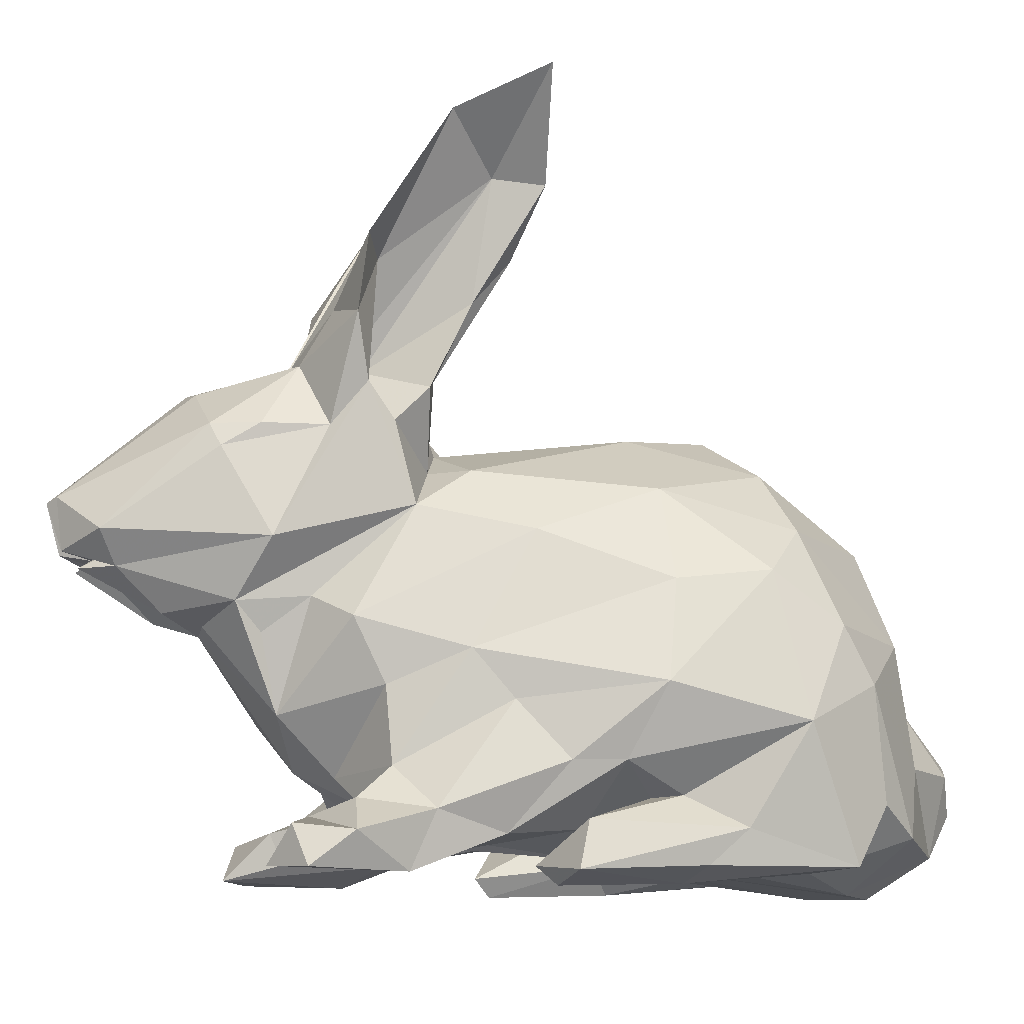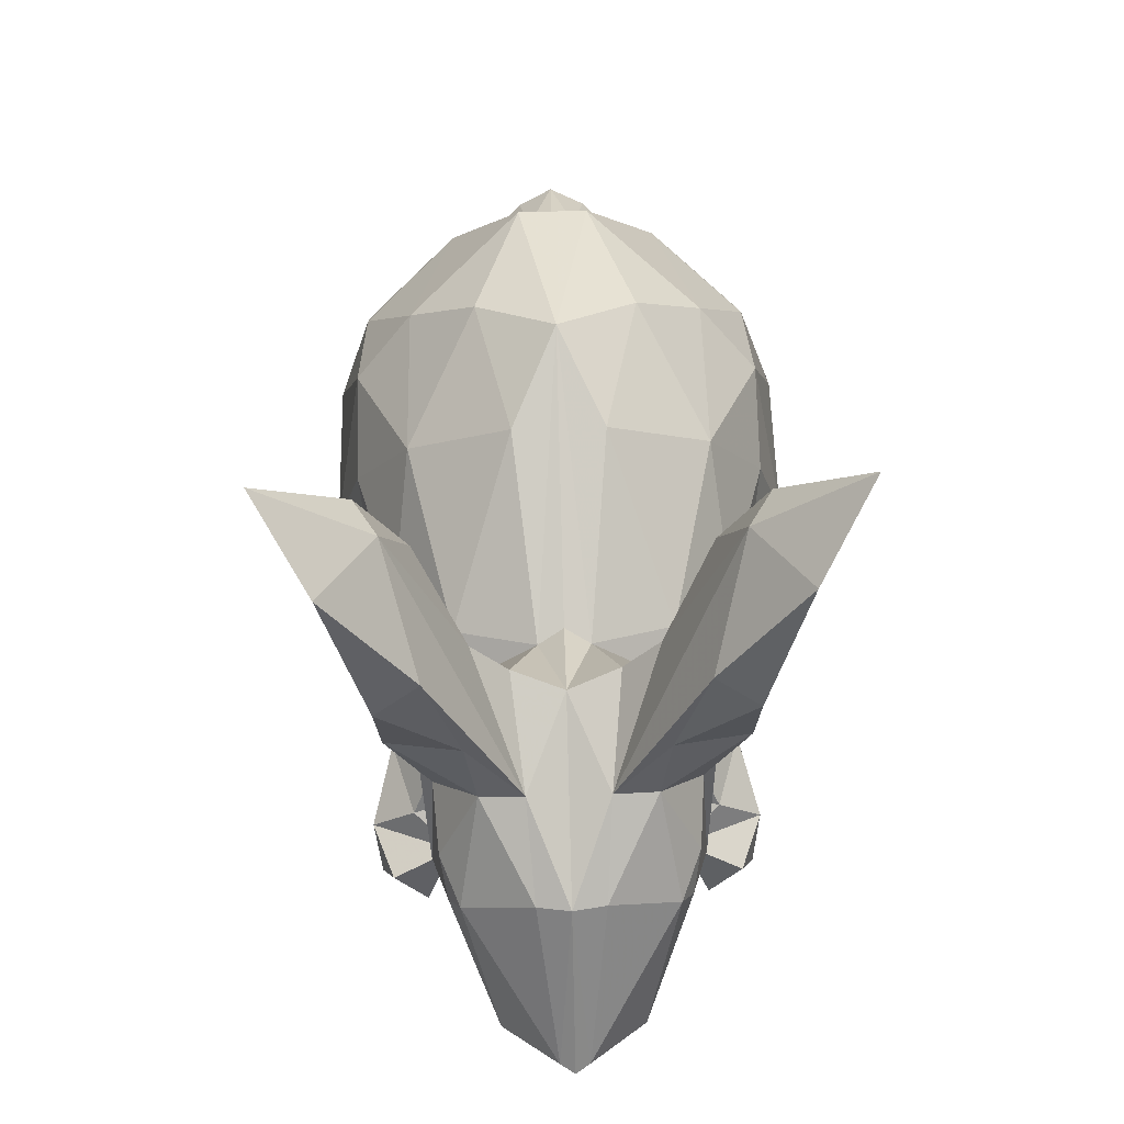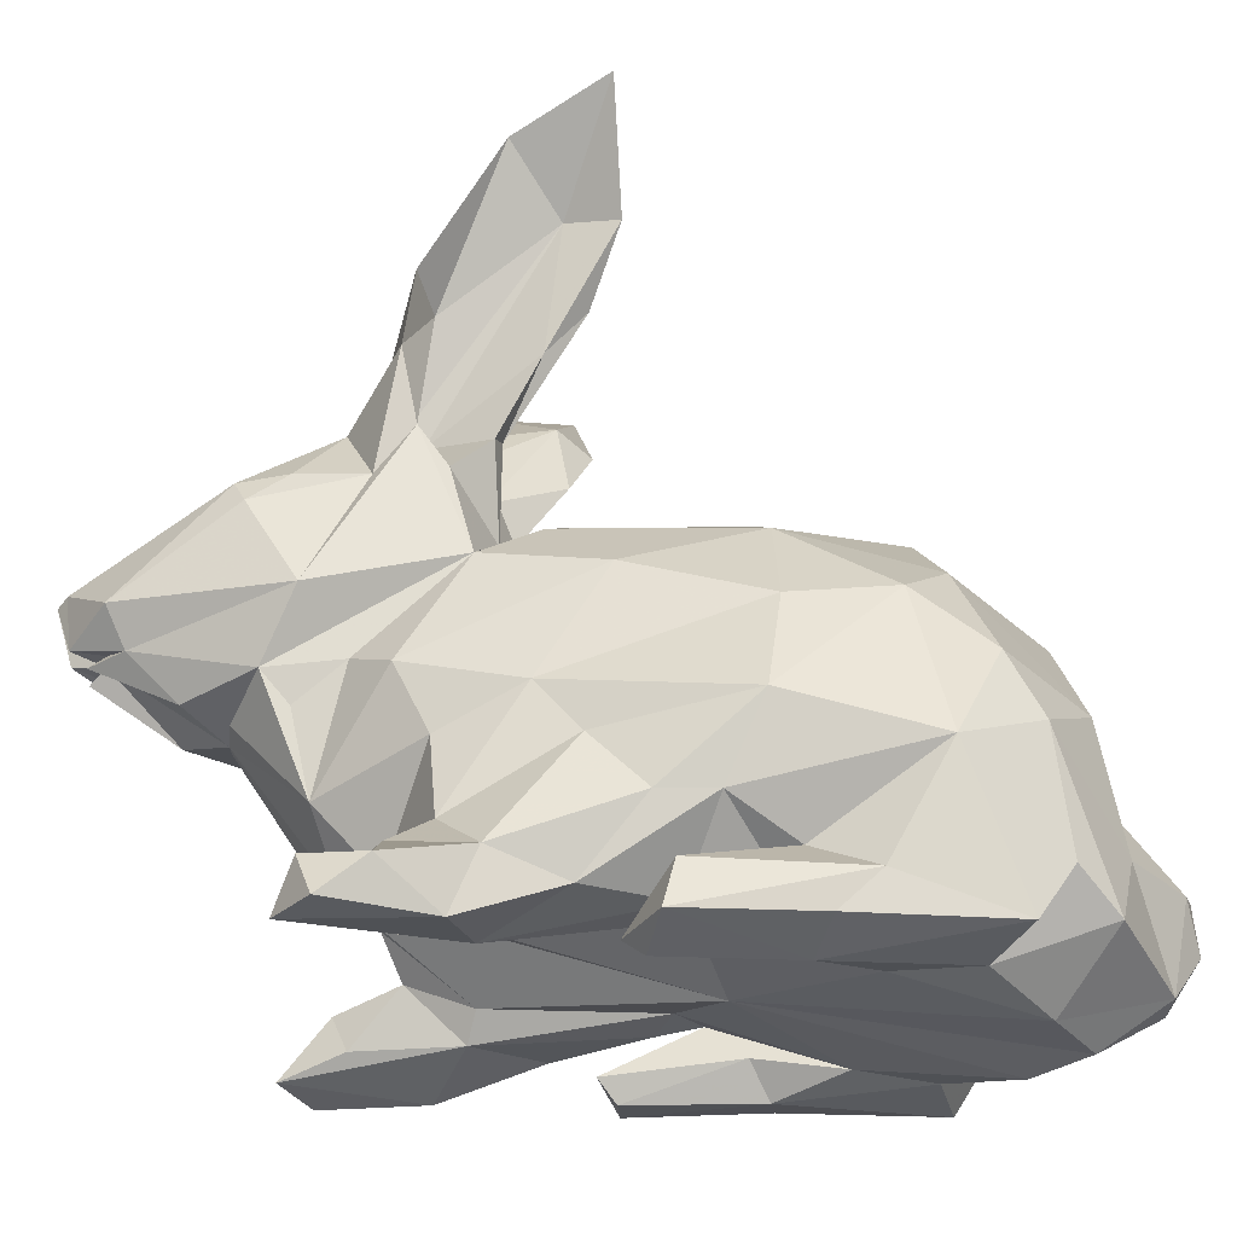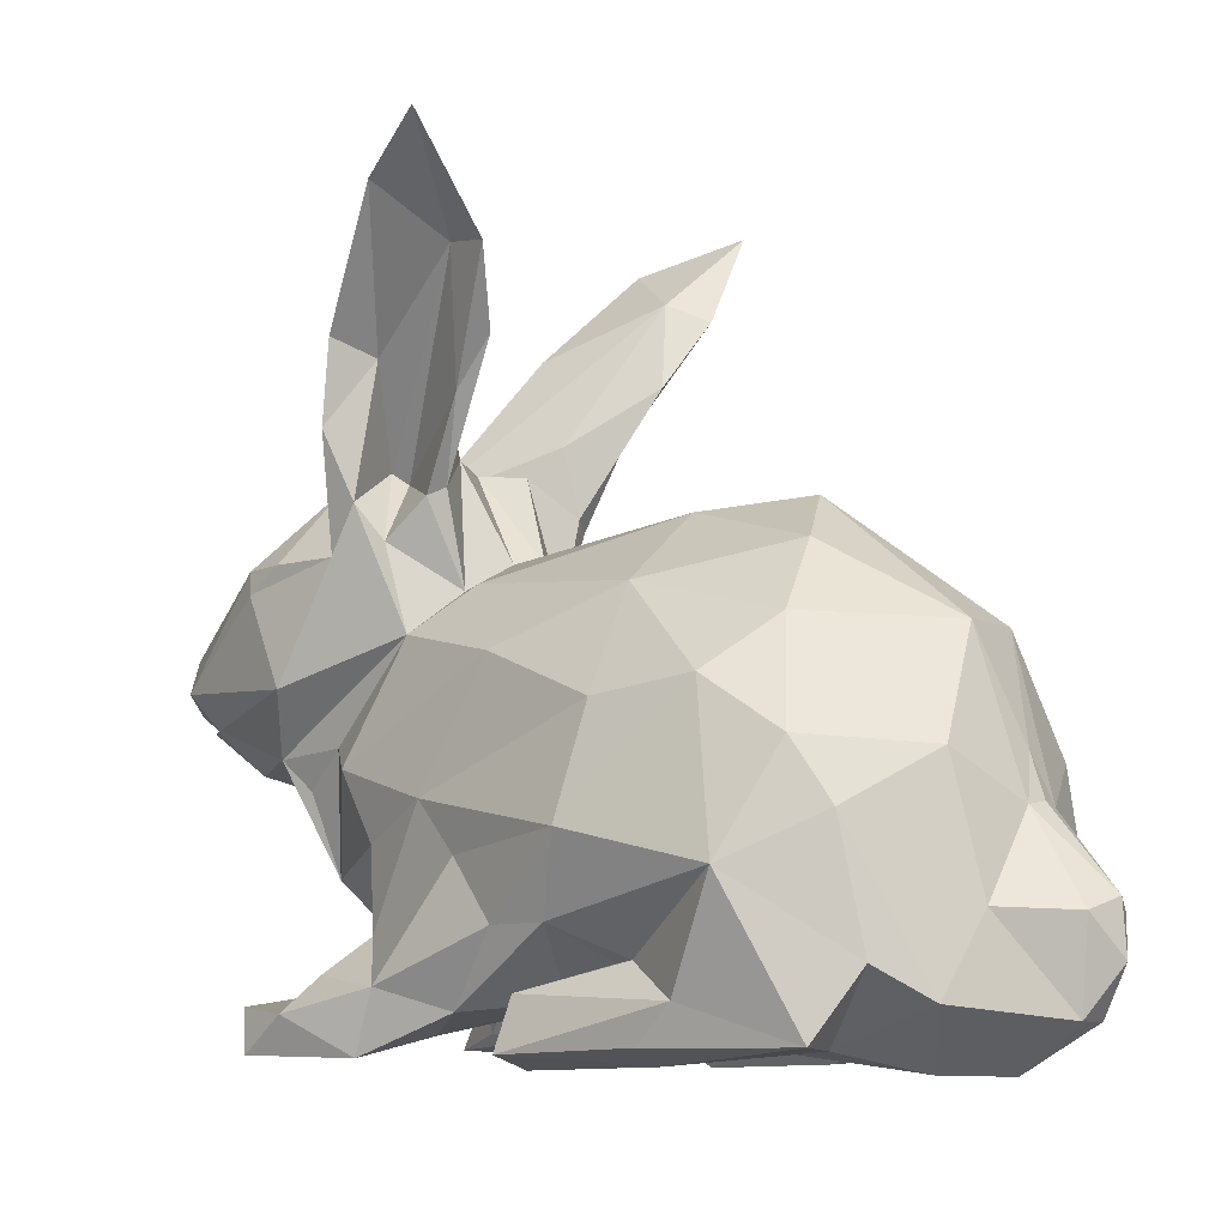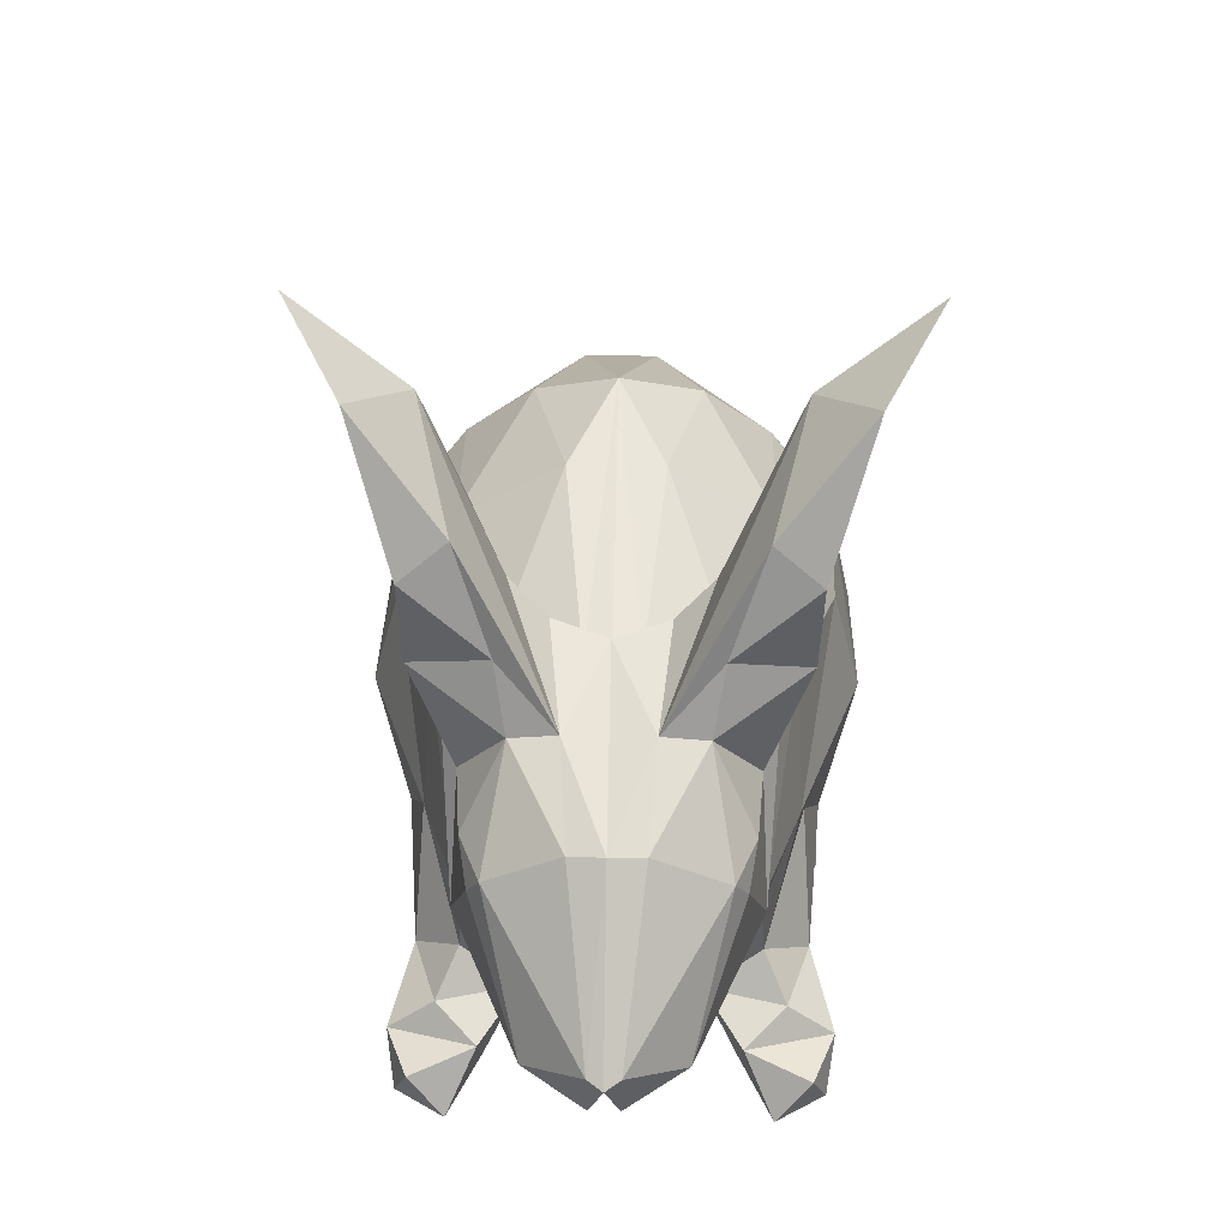
<metadata>
{"format":"obj","ext":"obj","renderer":"f3d","projection":"perspective","resolution":1024,"background":"white","views":[{"elev":-11.3,"azim":75.7,"up":"+Y"},{"elev":76.8,"azim":-1.5,"up":"+Y"},{"elev":-32.9,"azim":85.5,"up":"+Y"},{"elev":-8.1,"azim":124.5,"up":"+Y"},{"elev":48.2,"azim":1.0,"up":"+Y"}]}
</metadata>
<code>
o  vecgcs.0
v 0 0.1353 -1.354
v 0 0.3052 -1.341
v -0.1148 0.2645 -1.299
v 0.1148 0.2645 -1.299
v -0.06184 -0.01928 -1.252
v 0.06184 -0.01928 -1.252
v 0 0.561 -1.128
v -0.08011 0.5469 -1.118
v 0.08011 0.5469 -1.118
v -0.2986 0.2724 -1.106
v 0.2986 0.2724 -1.106
v 0 0.6954 -1.084
v -0.4294 0.02322 -1.034
v 0.4294 0.02322 -1.034
v 0 -0.1634 -1.034
v -0.3458 0.6894 -1.023
v 0.3458 0.6894 -1.023
v -0.115 1.047 -0.9778
v 0.115 1.047 -0.9778
v -0.5468 0.1258 -0.893
v 0.5468 0.1258 -0.893
v -0.1865 -0.1583 -0.8854
v 0.1865 -0.1583 -0.8854
v -0.604 0.5206 -0.8377
v 0.604 0.5206 -0.8377
v -0.6235 -0.08612 -0.7594
v 0.6235 -0.08612 -0.7594
v -0.6442 0.713 -0.718
v 0.6442 0.713 -0.718
v -0.3744 -0.09616 -0.6776
v 0.3744 -0.09616 -0.6776
v -0.4818 1.057 -0.6206
v 0.4818 1.057 -0.6206
v -0.2619 1.289 -0.5679
v 0.2619 1.289 -0.5679
v -0.7582 0.3768 -0.5569
v 0.7582 0.3768 -0.5569
v -0.6706 0.8857 -0.4604
v 0.6706 0.8857 -0.4604
v 0 1.455 -0.4467
v -0.3092 -0.09044 -0.4162
v 0.3092 -0.09044 -0.4162
v -0.6582 0.03336 -0.3696
v 0.6582 0.03336 -0.3696
v -0.6309 -0.08735 -0.2393
v 0.6309 -0.08735 -0.2393
v -0.4521 -0.1381 -0.2052
v 0.4521 -0.1381 -0.2052
v -0.5511 0.1434 -0.1785
v 0.5511 0.1434 -0.1785
v -0.3682 -0.03907 -0.1358
v 0.3682 -0.03907 -0.1358
v -0.4915 1.178 -0.1277
v 0.4915 1.178 -0.1277
v -0.677 0.8416 -0.1223
v 0.677 0.8416 -0.1223
v -0.1509 1.415 -0.1165
v 0.1509 1.415 -0.1165
v -0.4888 0.1362 -0.08533
v 0.4888 0.1362 -0.08533
v -0.7669 0.4919 -0.06847
v 0.7669 0.4919 -0.06847
v 0 -0.04238 -0.03774
v -0.4182 0.07568 -0.01709
v 0.4182 0.07568 -0.01709
v -0.6521 0.2457 0.04157
v 0.6521 0.2457 0.04157
v -0.283 0.05008 0.08247
v 0.283 0.05008 0.08247
v -0.4128 0.03625 0.1265
v 0.4128 0.03625 0.1265
v -0.6267 0.05713 0.1627
v 0.6267 0.05713 0.1627
v -0.657 -0.1068 0.2038
v 0.657 -0.1068 0.2038
v -0.6459 0.2419 0.2245
v 0.6459 0.2419 0.2245
v -0.4688 -0.1505 0.2266
v 0.4688 -0.1505 0.2266
v -0.4248 -0.086 0.2895
v 0.4248 -0.086 0.2895
v -0.6001 2.176 0.2975
v 0.6001 2.176 0.2975
v -0.5467 1.01 0.3144
v 0.5467 1.01 0.3144
v -0.8686 2.51 0.3432
v 0.8686 2.51 0.3432
v -0.4472 1.947 0.3821
v 0.4472 1.947 0.3821
v -0.5873 0.4395 0.3972
v 0.5873 0.4395 0.3972
v -0.5506 0.008413 0.4159
v 0.5506 0.008413 0.4159
v -0.5233 2.233 0.4203
v 0.5233 2.233 0.4203
v -0.5294 2.209 0.4665
v 0.5294 2.209 0.4665
v -0.3524 1.236 0.4932
v 0.3524 1.236 0.4932
v -0.4388 1.794 0.5117
v 0.4388 1.794 0.5117
v 0 1.347 0.5133
v -0.5677 0.6047 0.5373
v 0.5677 0.6047 0.5373
v -0.08457 1.334 0.5627
v 0.08457 1.334 0.5627
v -0.2466 1.238 0.6202
v 0.2466 1.238 0.6202
v -0.3373 1.537 0.6211
v 0.3373 1.537 0.6211
v -0.2349 0.02072 0.6369
v 0.2349 0.02072 0.6369
v -0.695 2.387 0.6394
v 0.695 2.387 0.6394
v -0.4019 1.505 0.6461
v 0.4019 1.505 0.6461
v -0.2872 1.761 0.6474
v 0.2872 1.761 0.6474
v -0.3152 -0.05544 0.6565
v 0.3152 -0.05544 0.6565
v -0.6139 0.08054 0.6594
v 0.6139 0.08054 0.6594
v -0.4243 1.096 0.6958
v 0.4243 1.096 0.6958
v -0.1693 1.651 0.7005
v 0.1693 1.651 0.7005
v -0.5826 -0.1183 0.7412
v 0.5826 -0.1183 0.7412
v 0 1.636 0.7642
v -0.4363 1.377 0.7723
v 0.4363 1.377 0.7723
v -0.4651 0.2273 0.777
v 0.4651 0.2273 0.777
v -0.4517 0.4903 0.7979
v 0.4517 0.4903 0.7979
v -0.4171 2.077 0.8226
v 0.4171 2.077 0.8226
v -0.4046 1.936 0.831
v 0.4046 1.936 0.831
v -0.2804 0.1083 0.8419
v 0.2804 0.1083 0.8419
v -0.2251 1.583 0.8495
v 0.2251 1.583 0.8495
v -0.464 1.499 0.8687
v 0.464 1.499 0.8687
v -0.5608 1.983 0.8906
v 0.5608 1.983 0.8906
v -0.539 0.1157 0.9077
v 0.539 0.1157 0.9077
v -0.2381 1.624 0.9077
v 0.2381 1.624 0.9077
v -0.4552 0.7131 0.9086
v 0.4552 0.7131 0.9086
v -0.1543 0.208 0.9096
v 0.1543 0.208 0.9096
v -0.5492 1.714 0.9228
v 0.5492 1.714 0.9228
v -0.69 0.00491 0.9317
v 0.69 0.00491 0.9317
v -0.3089 1.772 0.9627
v 0.3089 1.772 0.9627
v -0.4186 1.352 0.9874
v 0.4186 1.352 0.9874
v -0.3945 -0.04814 0.9897
v 0.3945 -0.04814 0.9897
v 0 0.2361 1.023
v -0.3301 0.7909 1.026
v 0.3301 0.7909 1.026
v -0.4058 0.06195 1.036
v 0.4058 0.06195 1.036
v -0.2742 1.581 1.07
v 0.2742 1.581 1.07
v -0.1304 1.604 1.077
v 0.1304 1.604 1.077
v -0.6635 -0.1102 1.079
v 0.6635 -0.1102 1.079
v -0.2033 0.4075 1.115
v 0.2033 0.4075 1.115
v -0.6179 0.02679 1.125
v 0.6179 0.02679 1.125
v -0.4406 0.9669 1.175
v 0.4406 0.9669 1.175
v -0.2655 0.6733 1.181
v 0.2655 0.6733 1.181
v -0.5023 -0.1013 1.185
v 0.5023 -0.1013 1.185
v -0.4024 1.35 1.214
v 0.4024 1.35 1.214
v -0.297 0.7714 1.273
v 0.297 0.7714 1.273
v -0.3785 1.271 1.343
v 0.3785 1.271 1.343
v -0.07805 0.7119 1.353
v 0.07805 0.7119 1.353
v 0 0.6876 1.354
v -0.3392 1.352 1.377
v 0.3392 1.352 1.377
v -0.1082 1.499 1.398
v 0.1082 1.499 1.398
v 0 1.518 1.414
v -0.1238 0.7445 1.493
v 0.1238 0.7445 1.493
v -0.159 0.8926 1.654
v 0.159 0.8926 1.654
v -0.07318 0.9258 1.711
v 0.07318 0.9258 1.711
v -0.229 1.005 1.715
v 0.229 1.005 1.715
v -0.04821 0.9291 1.717
v 0.04821 0.9291 1.717
v 0 0.9329 1.718
v -0.04758 0.8976 1.767
v 0.04758 0.8976 1.767
v -0.04516 0.9545 1.823
v 0.04516 0.9545 1.823
v -0.0471 1.137 1.845
v 0.0471 1.137 1.845
v 0 1.122 1.875
f 50 67 37
f 60 67 50
f 60 71 67
f 65 71 60
f 69 71 65
f 69 120 71
f 112 120 69
f 112 141 120
f 112 155 141
f 112 166 155
f 63 166 112
f 111 166 63
f 154 166 111
f 154 177 166
f 134 177 154
f 152 177 134
f 167 177 152
f 167 183 177
f 167 189 183
f 123 189 167
f 181 189 123
f 181 203 189
f 181 207 203
f 191 207 181
f 196 207 191
f 196 216 207
f 198 216 196
f 200 216 198
f 200 218 216
f 217 218 200
f 215 218 217
f 211 218 215
f 214 218 211
f 209 214 211
f 205 214 209
f 203 214 205
f 205 212 203
f 209 212 205
f 211 212 209
f 201 212 211
f 201 211 195
f 195 211 202
f 211 213 202
f 210 213 211
f 206 213 210
f 204 213 206
f 206 215 204
f 210 215 206
f 204 215 208
f 204 208 182
f 182 208 192
f 192 208 197
f 208 217 197
f 197 217 199
f 197 199 172
f 172 199 174
f 199 200 174
f 174 200 129
f 129 200 173
f 129 173 125
f 125 173 117
f 117 173 94
f 94 173 136
f 136 173 160
f 160 173 171
f 173 198 171
f 160 171 156
f 156 171 162
f 171 187 162
f 171 196 187
f 187 191 162
f 156 162 144
f 162 181 144
f 138 156 144
f 146 156 138
f 113 146 138
f 136 146 113
f 113 138 96
f 138 150 96
f 96 150 142
f 142 150 130
f 130 150 144
f 130 144 123
f 107 130 123
f 115 130 107
f 109 115 107
f 100 115 109
f 100 142 115
f 100 109 88
f 109 117 88
f 82 100 88
f 96 100 82
f 86 96 82
f 82 94 86
f 94 113 86
f 88 94 82
f 107 125 109
f 105 125 107
f 105 107 98
f 57 105 98
f 40 105 57
f 102 105 40
f 102 129 105
f 106 129 102
f 126 129 106
f 108 126 106
f 110 126 108
f 118 126 110
f 118 174 126
f 95 174 118
f 137 174 95
f 161 174 137
f 147 161 137
f 157 161 147
f 157 172 161
f 163 172 157
f 163 188 172
f 163 192 188
f 145 163 157
f 145 182 163
f 124 182 145
f 124 190 182
f 168 190 124
f 184 190 168
f 178 190 184
f 178 194 190
f 178 195 194
f 166 195 178
f 194 202 190
f 202 204 190
f 178 184 168
f 153 178 168
f 135 178 153
f 155 178 135
f 133 155 135
f 133 135 104
f 91 133 104
f 122 133 91
f 122 149 133
f 122 159 149
f 128 159 122
f 128 176 159
f 128 186 176
f 120 186 128
f 165 186 120
f 170 186 165
f 180 186 170
f 159 180 170
f 141 170 165
f 149 170 141
f 120 128 93
f 176 186 180
f 176 180 159
f 93 128 122
f 93 122 77
f 67 93 77
f 67 77 62
f 77 91 62
f 159 170 149
f 133 149 141
f 77 122 91
f 91 104 62
f 62 104 56
f 56 104 85
f 104 153 85
f 85 153 124
f 85 124 99
f 99 124 108
f 124 131 108
f 108 131 116
f 131 143 116
f 131 151 143
f 145 151 131
f 139 151 145
f 97 151 139
f 97 139 114
f 139 147 114
f 97 114 87
f 87 114 95
f 87 95 83
f 83 95 89
f 89 101 83
f 89 110 101
f 110 116 101
f 83 101 97
f 101 143 97
f 83 97 87
f 143 151 97
f 116 143 101
f 85 99 54
f 54 99 58
f 99 106 58
f 58 106 40
f 35 58 40
f 35 40 19
f 19 40 18
f 18 40 34
f 18 34 32
f 34 53 32
f 34 57 53
f 32 53 38
f 53 55 38
f 53 84 55
f 53 98 84
f 98 123 84
f 123 152 84
f 84 152 103
f 84 103 55
f 55 103 61
f 61 103 90
f 103 132 90
f 103 134 132
f 90 132 121
f 132 148 121
f 140 148 132
f 140 169 148
f 164 169 140
f 164 185 169
f 119 185 164
f 127 185 119
f 175 185 127
f 179 185 175
f 158 179 175
f 169 179 158
f 158 175 127
f 121 158 127
f 121 127 92
f 76 121 92
f 76 92 66
f 66 92 70
f 92 119 70
f 70 119 68
f 68 119 111
f 119 140 111
f 64 70 68
f 59 70 64
f 64 72 59
f 64 80 72
f 51 80 64
f 78 80 51
f 74 80 78
f 74 78 47
f 45 74 47
f 43 74 45
f 72 74 43
f 49 72 43
f 36 49 43
f 36 66 49
f 61 66 36
f 38 61 36
f 28 38 36
f 28 36 24
f 24 36 20
f 20 36 26
f 26 30 20
f 26 47 30
f 30 47 41
f 47 51 41
f 30 41 22
f 41 63 22
f 41 68 63
f 22 63 15
f 15 63 23
f 23 63 42
f 63 69 42
f 23 42 31
f 42 48 31
f 42 52 48
f 42 65 52
f 65 81 52
f 73 81 65
f 75 81 73
f 79 81 75
f 48 79 75
f 48 75 46
f 46 75 44
f 27 46 44
f 27 44 37
f 27 37 21
f 21 37 25
f 25 37 29
f 37 39 29
f 37 62 39
f 29 39 33
f 39 54 33
f 39 56 54
f 33 54 35
f 29 33 17
f 17 33 19
f 17 19 9
f 9 19 12
f 9 12 7
f 7 12 8
f 12 18 8
f 8 18 16
f 8 16 10
f 16 24 10
f 10 24 13
f 10 13 5
f 13 22 5
f 3 10 5
f 3 5 1
f 5 6 1
f 5 15 6
f 1 6 4
f 6 11 4
f 6 14 11
f 6 23 14
f 14 25 11
f 11 25 17
f 4 11 9
f 4 9 2
f 1 4 2
f 2 3 1
f 2 8 3
f 8 10 3
f 7 8 2
f 2 9 7
f 11 17 9
f 25 29 17
f 21 25 14
f 14 31 21
f 21 31 27
f 27 48 46
f 44 75 73
f 44 73 50
f 52 81 79
f 52 79 48
f 31 48 27
f 23 31 14
f 15 23 6
f 5 22 15
f 13 30 22
f 20 30 13
f 13 24 20
f 16 28 24
f 16 32 28
f 49 66 59
f 36 43 26
f 43 45 26
f 45 47 26
f 47 78 51
f 51 64 41
f 72 80 74
f 59 72 49
f 64 68 41
f 66 70 59
f 61 76 66
f 92 127 119
f 169 185 179
f 119 164 140
f 148 169 158
f 132 154 140
f 148 158 121
f 90 121 76
f 61 90 76
f 55 61 38
f 32 38 28
f 18 32 16
f 12 19 18
f 33 35 19
f 54 58 35
f 56 85 54
f 39 62 56
f 135 153 104
f 153 168 124
f 124 145 131
f 145 157 139
f 139 157 147
f 114 147 137
f 114 137 95
f 95 118 89
f 89 118 110
f 108 116 110
f 99 108 106
f 40 106 102
f 40 57 34
f 57 98 53
f 107 123 98
f 115 142 130
f 96 142 100
f 86 113 96
f 144 150 138
f 146 160 156
f 136 160 146
f 94 136 113
f 88 117 94
f 109 125 117
f 105 129 125
f 126 174 129
f 172 174 161
f 188 197 172
f 192 197 188
f 182 192 163
f 190 204 182
f 202 213 204
f 195 202 194
f 193 201 195
f 189 201 193
f 189 193 177
f 193 195 177
f 203 212 201
f 211 215 210
f 215 217 208
f 199 217 200
f 216 218 214
f 173 200 198
f 171 198 196
f 207 216 214
f 187 196 191
f 162 191 181
f 207 214 203
f 189 203 201
f 144 181 123
f 183 189 177
f 123 167 152
f 103 152 134
f 134 154 132
f 177 195 166
f 140 154 111
f 68 111 63
f 166 178 155
f 141 155 133
f 141 165 120
f 63 112 69
f 71 120 93
f 42 69 65
f 60 73 65
f 71 93 67
f 50 73 60
f 37 67 62
f 44 50 37
o  vecgcs.1
v 0.04941 0.9889 1.622
v 0.07318 0.9258 1.711
v 0.04821 0.9291 1.717
v 0 0.9329 1.718
f 220 222 221
f 219 222 220
f 221 222 219
f 220 221 219
o  vecgcs.2
v -0.04941 0.9889 1.622
v -0.07318 0.9258 1.711
v -0.04821 0.9291 1.717
v 0 0.9329 1.718
f 225 226 224
f 224 226 223
f 223 226 225
f 223 225 224

</code>
